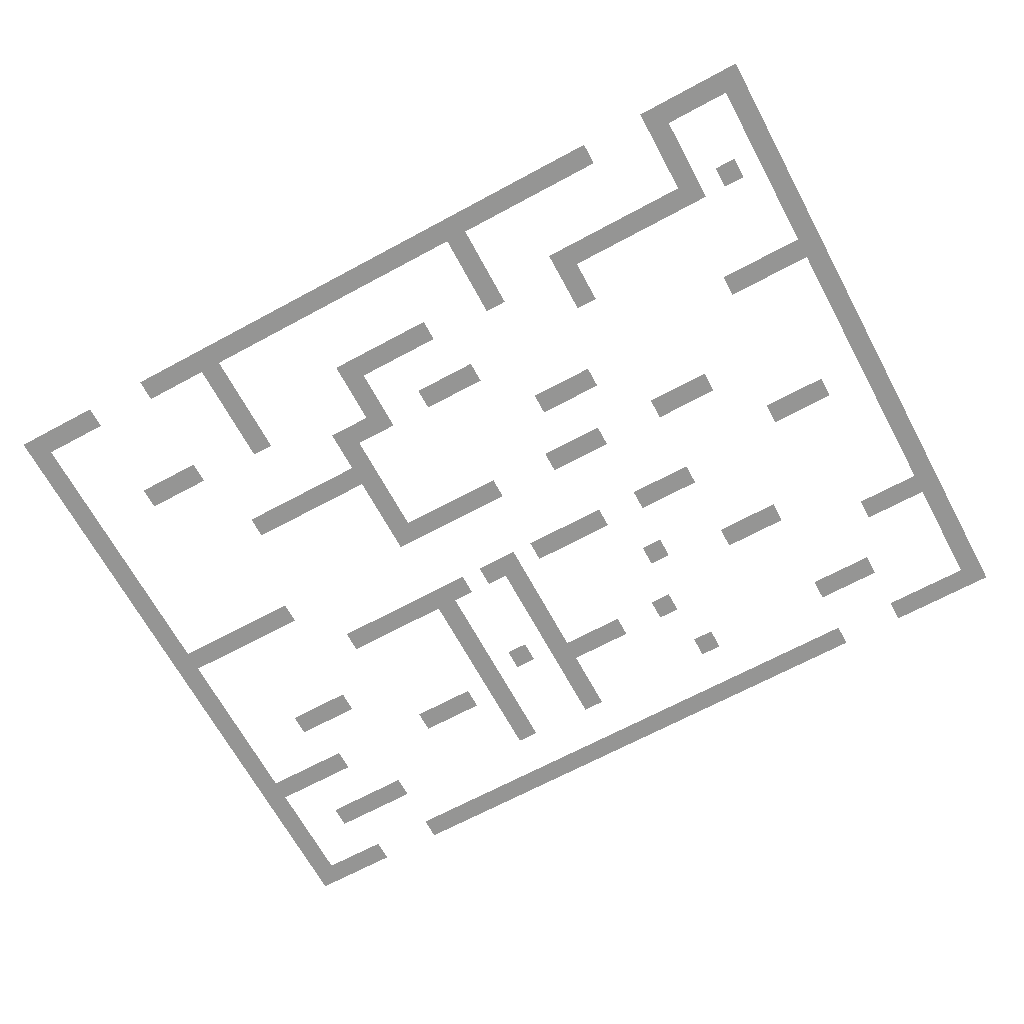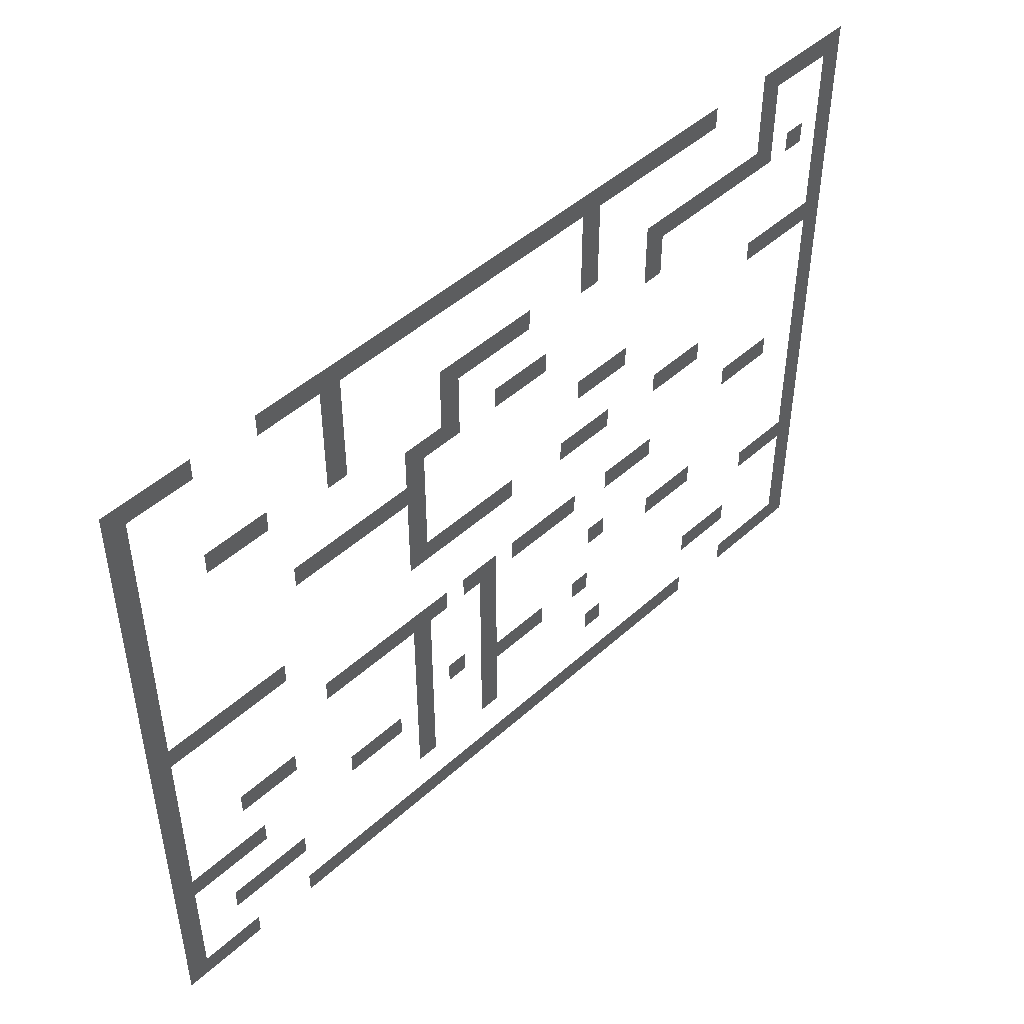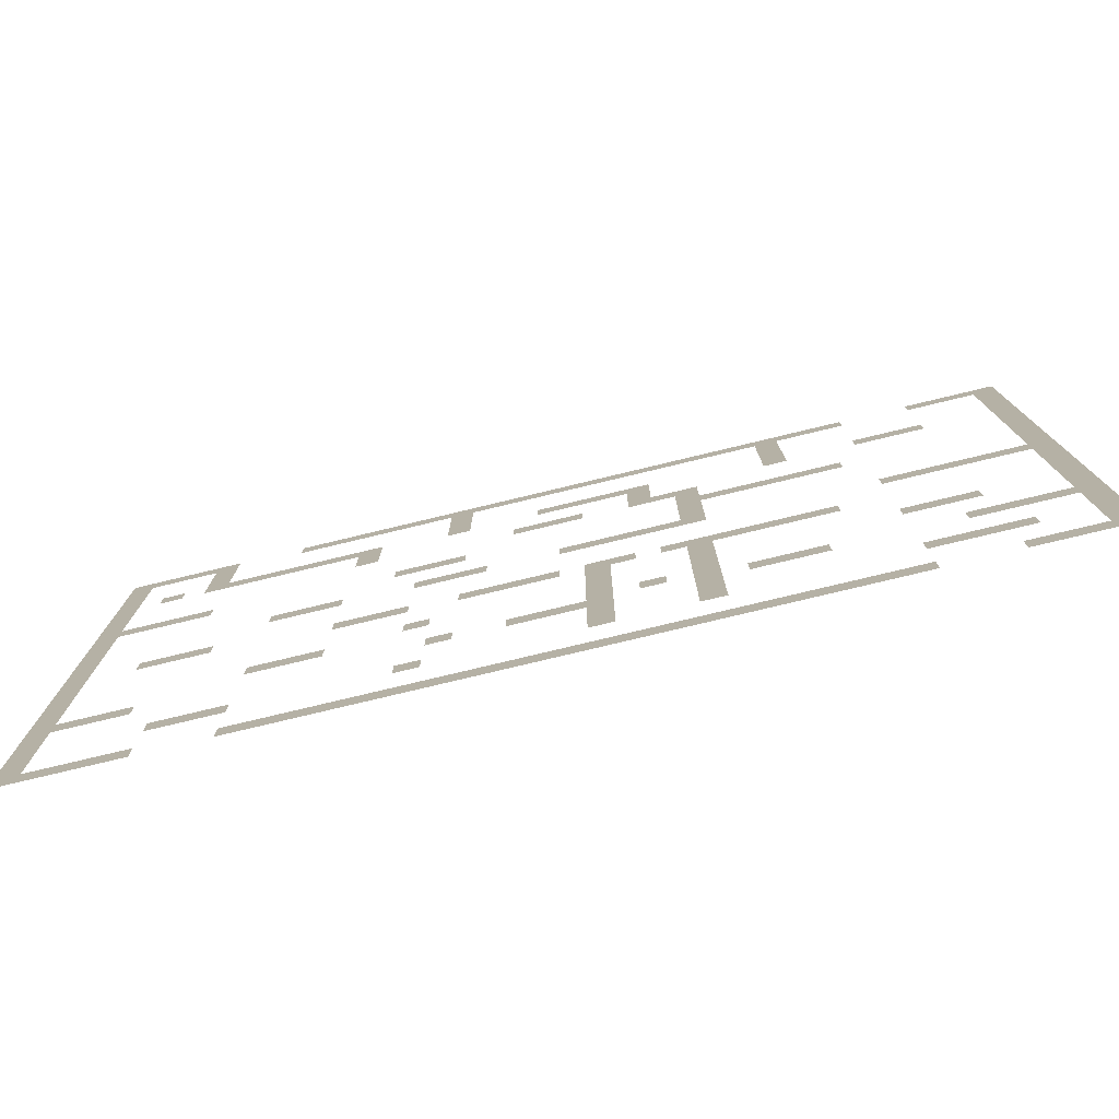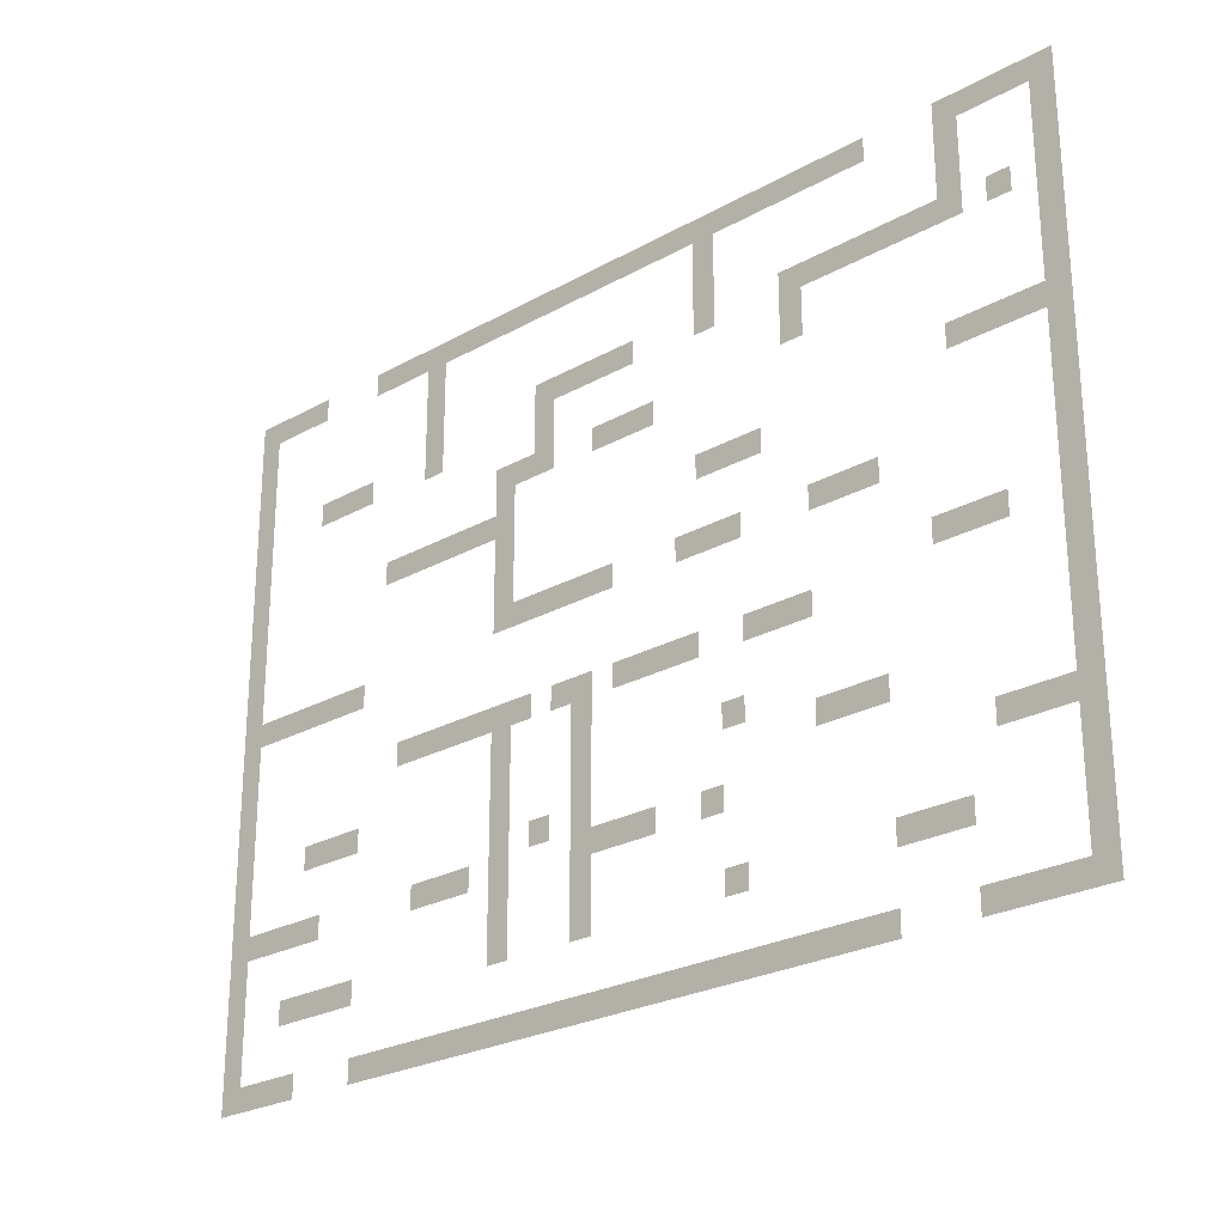
<metadata>
{"format":"obj","ext":"obj","renderer":"f3d","projection":"perspective","resolution":1024,"background":"white","views":[{"elev":-67.4,"azim":-151.6,"up":"+Z"},{"elev":47.1,"azim":134.4,"up":"+Y"},{"elev":-77.5,"azim":13.5,"up":"+Y"},{"elev":-25.5,"azim":-138.2,"up":"+Y"}]}
</metadata>
<code>
v 0 -2400 0
v -80 -2400 0
v -80 -2320 0
v 0 -2320 0
v -160 -2400 0
v -160 -2320 0
v -240 -2400 0
v -240 -2320 0
v -320 -2400 0
v -320 -2320 0
v -560 -2400 0
v -640 -2400 0
v -640 -2320 0
v -560 -2320 0
v -720 -2400 0
v -720 -2320 0
v -800 -2400 0
v -800 -2320 0
v -880 -2400 0
v -880 -2320 0
v -960 -2400 0
v -960 -2320 0
v -1040 -2400 0
v -1040 -2320 0
v -1120 -2400 0
v -1120 -2320 0
v -1200 -2400 0
v -1200 -2320 0
v -1280 -2400 0
v -1280 -2320 0
v -1360 -2400 0
v -1360 -2320 0
v -1440 -2400 0
v -1440 -2320 0
v -1520 -2400 0
v -1520 -2320 0
v -1600 -2400 0
v -1600 -2320 0
v -1680 -2400 0
v -1680 -2320 0
v -1760 -2400 0
v -1760 -2320 0
v -1840 -2400 0
v -1840 -2320 0
v -1920 -2400 0
v -1920 -2320 0
v -2000 -2400 0
v -2000 -2320 0
v -2080 -2400 0
v -2080 -2320 0
v -2160 -2400 0
v -2160 -2320 0
v -2240 -2400 0
v -2240 -2320 0
v -2320 -2400 0
v -2320 -2320 0
v -2400 -2400 0
v -2400 -2320 0
v -2480 -2400 0
v -2480 -2320 0
v -2560 -2400 0
v -2560 -2320 0
v -2800 -2400 0
v -2880 -2400 0
v -2880 -2320 0
v -2800 -2320 0
v -2960 -2400 0
v -2960 -2320 0
v -3040 -2400 0
v -3040 -2320 0
v -3120 -2400 0
v -3120 -2320 0
v -3200 -2400 0
v -3200 -2320 0
v -80 -2240 0
v 0 -2240 0
v -3200 -2240 0
v -3120 -2240 0
v -80 -2160 0
v 0 -2160 0
v -3200 -2160 0
v -3120 -2160 0
v -80 -2080 0
v 0 -2080 0
v -240 -2160 0
v -320 -2160 0
v -320 -2080 0
v -240 -2080 0
v -400 -2160 0
v -400 -2080 0
v -480 -2160 0
v -480 -2080 0
v -560 -2160 0
v -560 -2080 0
v -1120 -2160 0
v -1200 -2160 0
v -1200 -2080 0
v -1120 -2080 0
v -1440 -2160 0
v -1520 -2160 0
v -1520 -2080 0
v -1440 -2080 0
v -2000 -2160 0
v -2080 -2160 0
v -2080 -2080 0
v -2000 -2080 0
v -2560 -2160 0
v -2640 -2160 0
v -2640 -2080 0
v -2560 -2080 0
v -2720 -2160 0
v -2720 -2080 0
v -2800 -2160 0
v -2800 -2080 0
v -3200 -2080 0
v -3120 -2080 0
v -80 -2000 0
v 0 -2000 0
v -1200 -2000 0
v -1120 -2000 0
v -1520 -2000 0
v -1440 -2000 0
v -3200 -2000 0
v -3120 -2000 0
v -80 -1920 0
v 0 -1920 0
v -1200 -1920 0
v -1120 -1920 0
v -1520 -1920 0
v -1440 -1920 0
v -3200 -1920 0
v -3120 -1920 0
v -80 -1840 0
v 0 -1840 0
v -160 -1920 0
v -160 -1840 0
v -240 -1920 0
v -240 -1840 0
v -320 -1920 0
v -320 -1840 0
v -400 -1920 0
v -400 -1840 0
v -800 -1920 0
v -880 -1920 0
v -880 -1840 0
v -800 -1840 0
v -960 -1920 0
v -960 -1840 0
v -1040 -1920 0
v -1040 -1840 0
v -1200 -1840 0
v -1120 -1840 0
v -1520 -1840 0
v -1440 -1840 0
v -1600 -1920 0
v -1600 -1840 0
v -1680 -1920 0
v -1680 -1840 0
v -1760 -1920 0
v -1760 -1840 0
v -1920 -1920 0
v -2000 -1920 0
v -2000 -1840 0
v -1920 -1840 0
v -2880 -1920 0
v -2960 -1920 0
v -2960 -1840 0
v -2880 -1840 0
v -3040 -1920 0
v -3040 -1840 0
v -3120 -1840 0
v -3200 -1840 0
v -80 -1760 0
v 0 -1760 0
v -1200 -1760 0
v -1120 -1760 0
v -1280 -1840 0
v -1360 -1840 0
v -1360 -1760 0
v -1280 -1760 0
v -1520 -1760 0
v -1440 -1760 0
v -3200 -1760 0
v -3120 -1760 0
v -80 -1680 0
v 0 -1680 0
v -1200 -1680 0
v -1120 -1680 0
v -1520 -1680 0
v -1440 -1680 0
v -2320 -1760 0
v -2400 -1760 0
v -2400 -1680 0
v -2320 -1680 0
v -2480 -1760 0
v -2480 -1680 0
v -2560 -1760 0
v -2560 -1680 0
v -3200 -1680 0
v -3120 -1680 0
v -80 -1600 0
v 0 -1600 0
v -320 -1680 0
v -400 -1680 0
v -400 -1600 0
v -320 -1600 0
v -480 -1680 0
v -480 -1600 0
v -560 -1680 0
v -560 -1600 0
v -1200 -1600 0
v -1120 -1600 0
v -1520 -1600 0
v -1440 -1600 0
v -2000 -1680 0
v -2080 -1680 0
v -2080 -1600 0
v -2000 -1600 0
v -3200 -1600 0
v -3120 -1600 0
v -80 -1520 0
v 0 -1520 0
v -1200 -1520 0
v -1120 -1520 0
v -1520 -1520 0
v -1440 -1520 0
v -3200 -1520 0
v -3120 -1520 0
v -80 -1440 0
v 0 -1440 0
v -1200 -1440 0
v -1120 -1440 0
v -1520 -1440 0
v -1440 -1440 0
v -3200 -1440 0
v -3120 -1440 0
v -80 -1360 0
v 0 -1360 0
v -720 -1440 0
v -800 -1440 0
v -800 -1360 0
v -720 -1360 0
v -880 -1440 0
v -880 -1360 0
v -960 -1440 0
v -960 -1360 0
v -1040 -1440 0
v -1040 -1360 0
v -1120 -1360 0
v -1200 -1360 0
v -1280 -1440 0
v -1280 -1360 0
v -1360 -1440 0
v -1440 -1360 0
v -1360 -1360 0
v -1520 -1360 0
v -1600 -1440 0
v -1680 -1440 0
v -1680 -1360 0
v -1600 -1360 0
v -1760 -1440 0
v -1760 -1360 0
v -1840 -1440 0
v -1840 -1360 0
v -1920 -1440 0
v -1920 -1360 0
v -2080 -1440 0
v -2160 -1440 0
v -2160 -1360 0
v -2080 -1360 0
v -2240 -1440 0
v -2240 -1360 0
v -2320 -1440 0
v -2320 -1360 0
v -3200 -1360 0
v -3120 -1360 0
v -80 -1280 0
v 0 -1280 0
v -2720 -1360 0
v -2800 -1360 0
v -2800 -1280 0
v -2720 -1280 0
v -2880 -1360 0
v -2880 -1280 0
v -2960 -1360 0
v -2960 -1280 0
v -3200 -1280 0
v -3120 -1280 0
v -80 -1200 0
v 0 -1200 0
v -3200 -1200 0
v -3120 -1200 0
v -80 -1120 0
v 0 -1120 0
v -160 -1200 0
v -160 -1120 0
v -240 -1200 0
v -240 -1120 0
v -320 -1200 0
v -320 -1120 0
v -400 -1200 0
v -400 -1120 0
v -480 -1200 0
v -480 -1120 0
v -560 -1200 0
v -560 -1120 0
v -3200 -1120 0
v -3120 -1120 0
v -80 -1040 0
v 0 -1040 0
v -1120 -1120 0
v -1200 -1120 0
v -1200 -1040 0
v -1120 -1040 0
v -1280 -1120 0
v -1280 -1040 0
v -1360 -1120 0
v -1360 -1040 0
v -1440 -1120 0
v -1440 -1040 0
v -1520 -1120 0
v -1520 -1040 0
v -1600 -1120 0
v -1600 -1040 0
v -1840 -1120 0
v -1920 -1120 0
v -1920 -1040 0
v -1840 -1040 0
v -2000 -1120 0
v -2000 -1040 0
v -2080 -1120 0
v -2080 -1040 0
v -2320 -1120 0
v -2400 -1120 0
v -2400 -1040 0
v -2320 -1040 0
v -2480 -1120 0
v -2480 -1040 0
v -2560 -1120 0
v -2560 -1040 0
v -3200 -1040 0
v -3120 -1040 0
v -80 -960 0
v 0 -960 0
v -1200 -960 0
v -1120 -960 0
v -3200 -960 0
v -3120 -960 0
v -80 -880 0
v 0 -880 0
v -1200 -880 0
v -1120 -880 0
v -3200 -880 0
v -3120 -880 0
v -80 -800 0
v 0 -800 0
v -1200 -800 0
v -1120 -800 0
v -1920 -880 0
v -2000 -880 0
v -2000 -800 0
v -1920 -800 0
v -2080 -880 0
v -2080 -800 0
v -2160 -880 0
v -2160 -800 0
v -3200 -800 0
v -3120 -800 0
v -80 -720 0
v 0 -720 0
v -640 -800 0
v -720 -800 0
v -720 -720 0
v -640 -720 0
v -800 -800 0
v -800 -720 0
v -880 -800 0
v -880 -720 0
v -960 -800 0
v -960 -720 0
v -1040 -800 0
v -1040 -720 0
v -1120 -720 0
v -1200 -720 0
v -2800 -800 0
v -2880 -800 0
v -2880 -720 0
v -2800 -720 0
v -2960 -800 0
v -2960 -720 0
v -3040 -800 0
v -3040 -720 0
v -3120 -720 0
v -3200 -720 0
v -80 -640 0
v 0 -640 0
v -1200 -640 0
v -1120 -640 0
v -3200 -640 0
v -3120 -640 0
v -80 -560 0
v 0 -560 0
v -1200 -560 0
v -1120 -560 0
v -1280 -640 0
v -1280 -560 0
v -1360 -640 0
v -1360 -560 0
v -1520 -640 0
v -1600 -640 0
v -1600 -560 0
v -1520 -560 0
v -1680 -640 0
v -1680 -560 0
v -1760 -640 0
v -1760 -560 0
v -3200 -560 0
v -3120 -560 0
v -80 -480 0
v 0 -480 0
v -1360 -480 0
v -1280 -480 0
v -2240 -560 0
v -2320 -560 0
v -2320 -480 0
v -2240 -480 0
v -3200 -480 0
v -3120 -480 0
v -80 -400 0
v 0 -400 0
v -320 -480 0
v -400 -480 0
v -400 -400 0
v -320 -400 0
v -480 -480 0
v -480 -400 0
v -560 -480 0
v -560 -400 0
v -800 -480 0
v -880 -480 0
v -880 -400 0
v -800 -400 0
v -1360 -400 0
v -1280 -400 0
v -2320 -400 0
v -2240 -400 0
v -3200 -400 0
v -3120 -400 0
v -80 -320 0
v 0 -320 0
v -880 -320 0
v -800 -320 0
v -1360 -320 0
v -1280 -320 0
v -1440 -400 0
v -1440 -320 0
v -1520 -400 0
v -1520 -320 0
v -1600 -400 0
v -1600 -320 0
v -1680 -400 0
v -1680 -320 0
v -1920 -400 0
v -2000 -400 0
v -2000 -320 0
v -1920 -320 0
v -2320 -320 0
v -2240 -320 0
v -2400 -400 0
v -2400 -320 0
v -2480 -400 0
v -2480 -320 0
v -2560 -400 0
v -2560 -320 0
v -2640 -400 0
v -2640 -320 0
v -2720 -400 0
v -2720 -320 0
v -2800 -400 0
v -2800 -320 0
v -2880 -400 0
v -2880 -320 0
v -2960 -400 0
v -3040 -400 0
v -3040 -320 0
v -2960 -320 0
v -3200 -320 0
v -3120 -320 0
v -80 -240 0
v 0 -240 0
v -880 -240 0
v -800 -240 0
v -2000 -240 0
v -1920 -240 0
v -2880 -240 0
v -2800 -240 0
v -3200 -240 0
v -3120 -240 0
v -80 -160 0
v 0 -160 0
v -880 -160 0
v -800 -160 0
v -2000 -160 0
v -1920 -160 0
v -2880 -160 0
v -2800 -160 0
v -3200 -160 0
v -3120 -160 0
v -80 -80 0
v 0 -80 0
v -880 -80 0
v -800 -80 0
v -2000 -80 0
v -1920 -80 0
v -2880 -80 0
v -2800 -80 0
v -3200 -80 0
v -3120 -80 0
v -80 0 0
v 0 0 0
v -160 -80 0
v -160 0 0
v -240 -80 0
v -240 0 0
v -320 -80 0
v -320 0 0
v -560 -80 0
v -640 -80 0
v -640 0 0
v -560 0 0
v -720 -80 0
v -720 0 0
v -800 0 0
v -880 0 0
v -960 -80 0
v -960 0 0
v -1040 -80 0
v -1040 0 0
v -1120 -80 0
v -1120 0 0
v -1200 -80 0
v -1200 0 0
v -1280 -80 0
v -1280 0 0
v -1360 -80 0
v -1360 0 0
v -1440 -80 0
v -1440 0 0
v -1520 -80 0
v -1520 0 0
v -1600 -80 0
v -1600 0 0
v -1680 -80 0
v -1680 0 0
v -1760 -80 0
v -1760 0 0
v -1840 -80 0
v -1840 0 0
v -1920 0 0
v -2000 0 0
v -2080 -80 0
v -2080 0 0
v -2160 -80 0
v -2160 0 0
v -2240 -80 0
v -2240 0 0
v -2320 -80 0
v -2320 0 0
v -2400 -80 0
v -2400 0 0
v -2480 -80 0
v -2480 0 0
v -2560 -80 0
v -2560 0 0
v -2880 0 0
v -2800 0 0
v -2960 -80 0
v -2960 0 0
v -3040 -80 0
v -3040 0 0
v -3120 0 0
v -3200 0 0
g mesh_[00]_[04]
f 1 2 3 4
f 2 5 6 3
f 5 7 8 6
f 7 9 10 8
f 11 12 13 14
f 12 15 16 13
f 15 17 18 16
f 17 19 20 18
f 19 21 22 20
f 21 23 24 22
f 23 25 26 24
f 25 27 28 26
f 27 29 30 28
f 29 31 32 30
f 31 33 34 32
f 33 35 36 34
f 35 37 38 36
f 37 39 40 38
f 39 41 42 40
f 41 43 44 42
f 43 45 46 44
f 45 47 48 46
f 47 49 50 48
f 49 51 52 50
f 51 53 54 52
f 53 55 56 54
f 55 57 58 56
f 57 59 60 58
f 59 61 62 60
f 63 64 65 66
f 64 67 68 65
f 67 69 70 68
f 69 71 72 70
f 71 73 74 72
f 4 3 75 76
f 72 74 77 78
f 76 75 79 80
f 78 77 81 82
f 80 79 83 84
f 85 86 87 88
f 86 89 90 87
f 89 91 92 90
f 91 93 94 92
f 95 96 97 98
f 99 100 101 102
f 103 104 105 106
f 107 108 109 110
f 108 111 112 109
f 111 113 114 112
f 82 81 115 116
f 84 83 117 118
f 98 97 119 120
f 102 101 121 122
f 116 115 123 124
f 118 117 125 126
f 120 119 127 128
f 122 121 129 130
f 124 123 131 132
f 126 125 133 134
f 125 135 136 133
f 135 137 138 136
f 137 139 140 138
f 139 141 142 140
f 143 144 145 146
f 144 147 148 145
f 147 149 150 148
f 128 127 151 152
f 130 129 153 154
f 129 155 156 153
f 155 157 158 156
f 157 159 160 158
f 161 162 163 164
f 165 166 167 168
f 166 169 170 167
f 169 132 171 170
f 132 131 172 171
f 134 133 173 174
f 152 151 175 176
f 177 178 179 180
f 154 153 181 182
f 171 172 183 184
f 174 173 185 186
f 176 175 187 188
f 182 181 189 190
f 191 192 193 194
f 192 195 196 193
f 195 197 198 196
f 184 183 199 200
f 186 185 201 202
f 203 204 205 206
f 204 207 208 205
f 207 209 210 208
f 188 187 211 212
f 190 189 213 214
f 215 216 217 218
f 200 199 219 220
f 202 201 221 222
f 212 211 223 224
f 214 213 225 226
f 220 219 227 228
f 222 221 229 230
f 224 223 231 232
f 226 225 233 234
f 228 227 235 236
f 230 229 237 238
f 239 240 241 242
f 240 243 244 241
f 243 245 246 244
f 245 247 248 246
f 247 232 249 248
f 232 231 250 249
f 231 251 252 250
f 253 234 254 255
f 234 233 256 254
f 257 258 259 260
f 258 261 262 259
f 261 263 264 262
f 263 265 266 264
f 267 268 269 270
f 268 271 272 269
f 271 273 274 272
f 236 235 275 276
f 238 237 277 278
f 279 280 281 282
f 280 283 284 281
f 283 285 286 284
f 276 275 287 288
f 278 277 289 290
f 288 287 291 292
f 290 289 293 294
f 289 295 296 293
f 295 297 298 296
f 297 299 300 298
f 299 301 302 300
f 301 303 304 302
f 303 305 306 304
f 292 291 307 308
f 294 293 309 310
f 311 312 313 314
f 312 315 316 313
f 315 317 318 316
f 317 319 320 318
f 319 321 322 320
f 321 323 324 322
f 325 326 327 328
f 326 329 330 327
f 329 331 332 330
f 333 334 335 336
f 334 337 338 335
f 337 339 340 338
f 308 307 341 342
f 310 309 343 344
f 314 313 345 346
f 342 341 347 348
f 344 343 349 350
f 346 345 351 352
f 348 347 353 354
f 350 349 355 356
f 352 351 357 358
f 359 360 361 362
f 360 363 364 361
f 363 365 366 364
f 354 353 367 368
f 356 355 369 370
f 371 372 373 374
f 372 375 376 373
f 375 377 378 376
f 377 379 380 378
f 379 381 382 380
f 381 358 383 382
f 358 357 384 383
f 385 386 387 388
f 386 389 390 387
f 389 391 392 390
f 391 368 393 392
f 368 367 394 393
f 370 369 395 396
f 383 384 397 398
f 393 394 399 400
f 396 395 401 402
f 398 397 403 404
f 397 405 406 403
f 405 407 408 406
f 409 410 411 412
f 410 413 414 411
f 413 415 416 414
f 400 399 417 418
f 402 401 419 420
f 406 408 421 422
f 423 424 425 426
f 418 417 427 428
f 420 419 429 430
f 431 432 433 434
f 432 435 436 433
f 435 437 438 436
f 439 440 441 442
f 422 421 443 444
f 426 425 445 446
f 428 427 447 448
f 430 429 449 450
f 442 441 451 452
f 444 443 453 454
f 443 455 456 453
f 455 457 458 456
f 457 459 460 458
f 459 461 462 460
f 463 464 465 466
f 446 445 467 468
f 445 469 470 467
f 469 471 472 470
f 471 473 474 472
f 473 475 476 474
f 475 477 478 476
f 477 479 480 478
f 479 481 482 480
f 483 484 485 486
f 448 447 487 488
f 450 449 489 490
f 452 451 491 492
f 466 465 493 494
f 480 482 495 496
f 488 487 497 498
f 490 489 499 500
f 492 491 501 502
f 494 493 503 504
f 496 495 505 506
f 498 497 507 508
f 500 499 509 510
f 502 501 511 512
f 504 503 513 514
f 506 505 515 516
f 508 507 517 518
f 510 509 519 520
f 509 521 522 519
f 521 523 524 522
f 523 525 526 524
f 527 528 529 530
f 528 531 532 529
f 531 512 533 532
f 512 511 534 533
f 511 535 536 534
f 535 537 538 536
f 537 539 540 538
f 539 541 542 540
f 541 543 544 542
f 543 545 546 544
f 545 547 548 546
f 547 549 550 548
f 549 551 552 550
f 551 553 554 552
f 553 555 556 554
f 555 557 558 556
f 557 514 559 558
f 514 513 560 559
f 513 561 562 560
f 561 563 564 562
f 563 565 566 564
f 565 567 568 566
f 567 569 570 568
f 569 571 572 570
f 571 573 574 572
f 516 515 575 576
f 515 577 578 575
f 577 579 580 578
f 579 518 581 580
f 518 517 582 581

</code>
